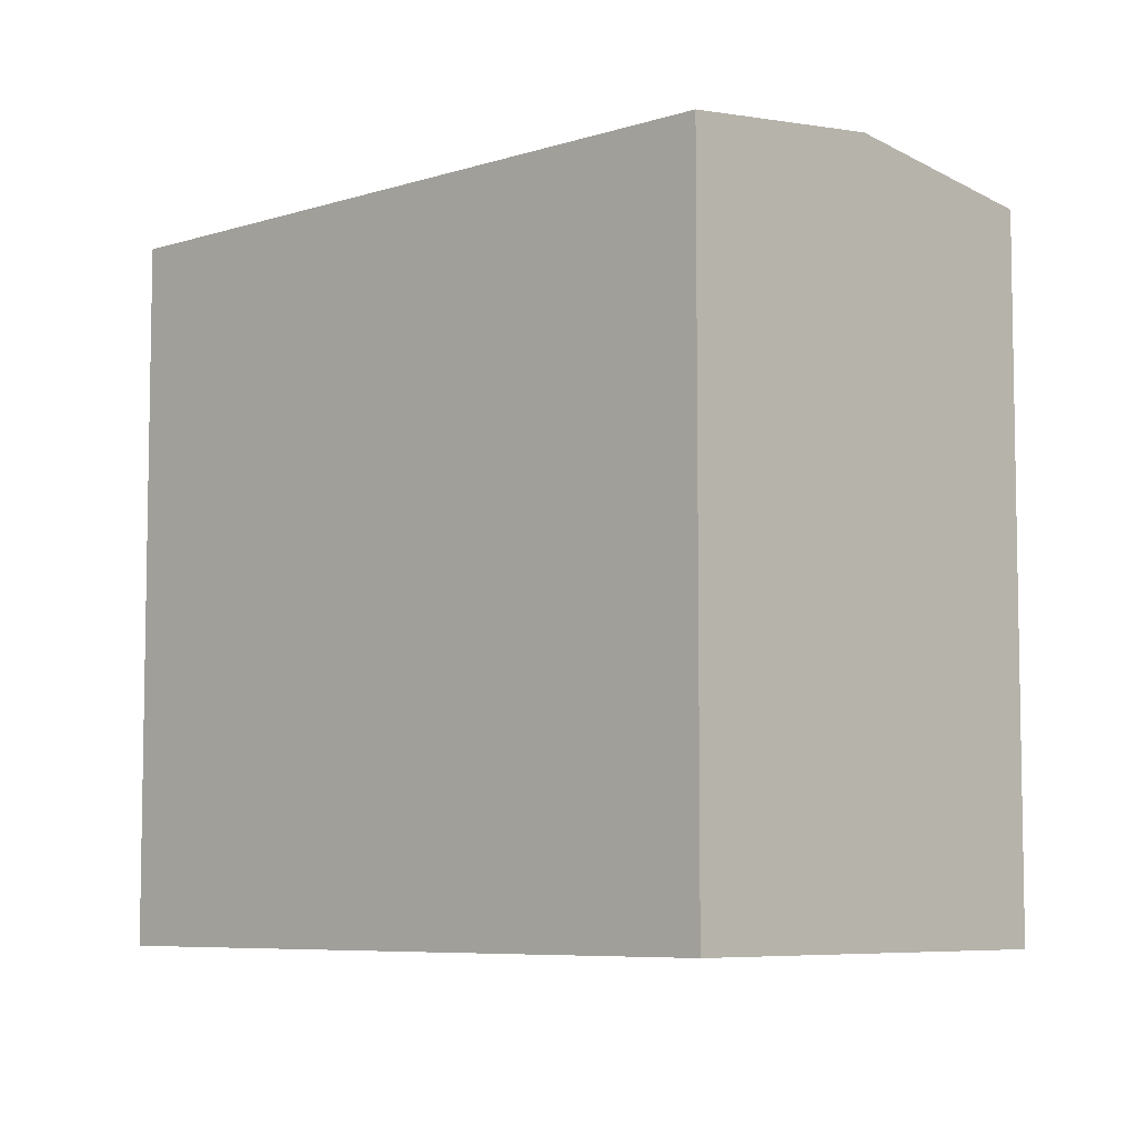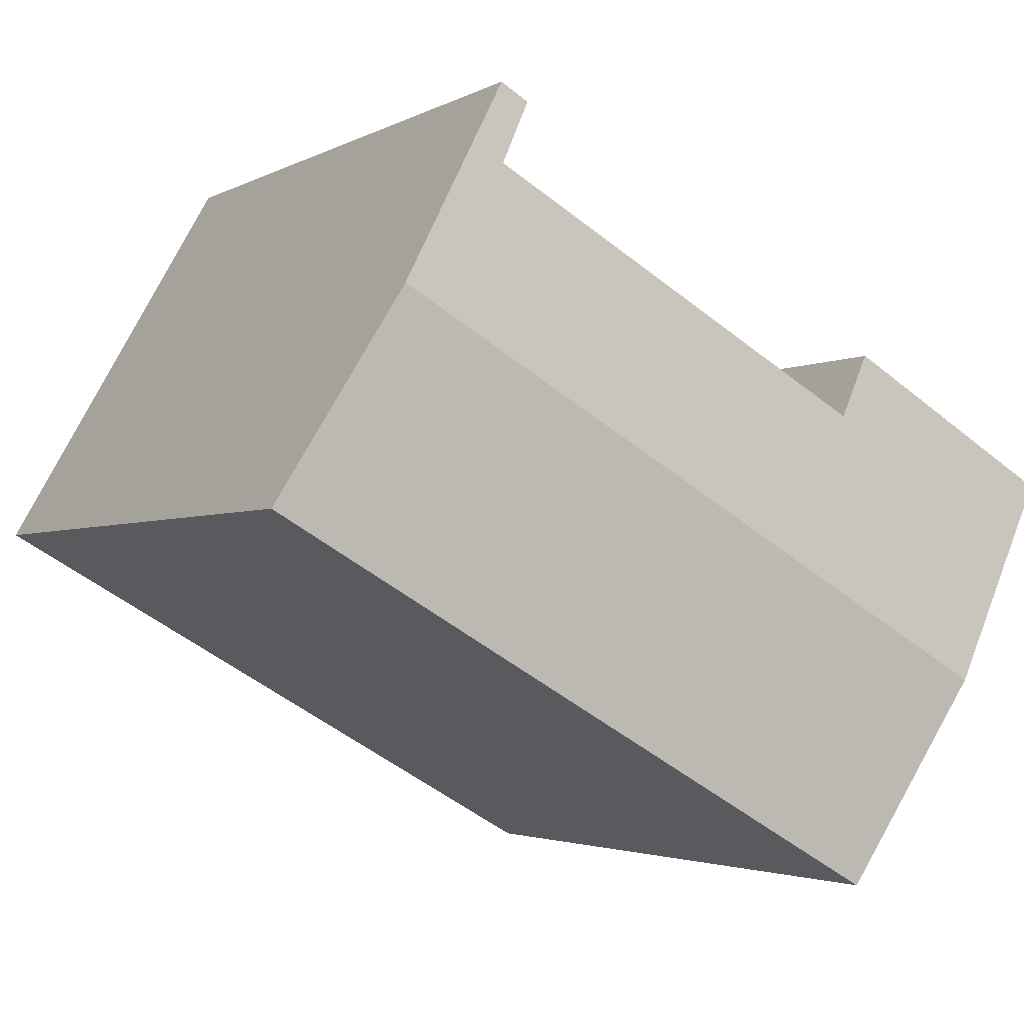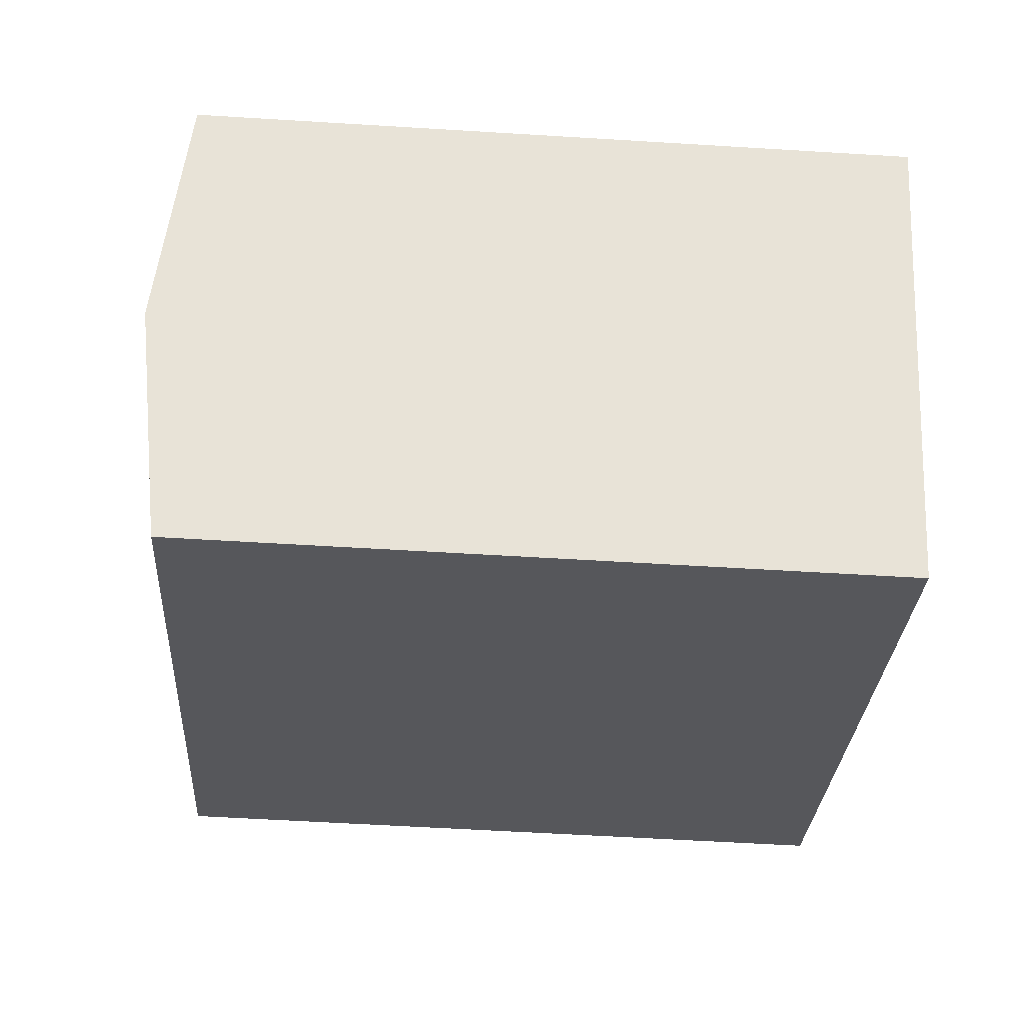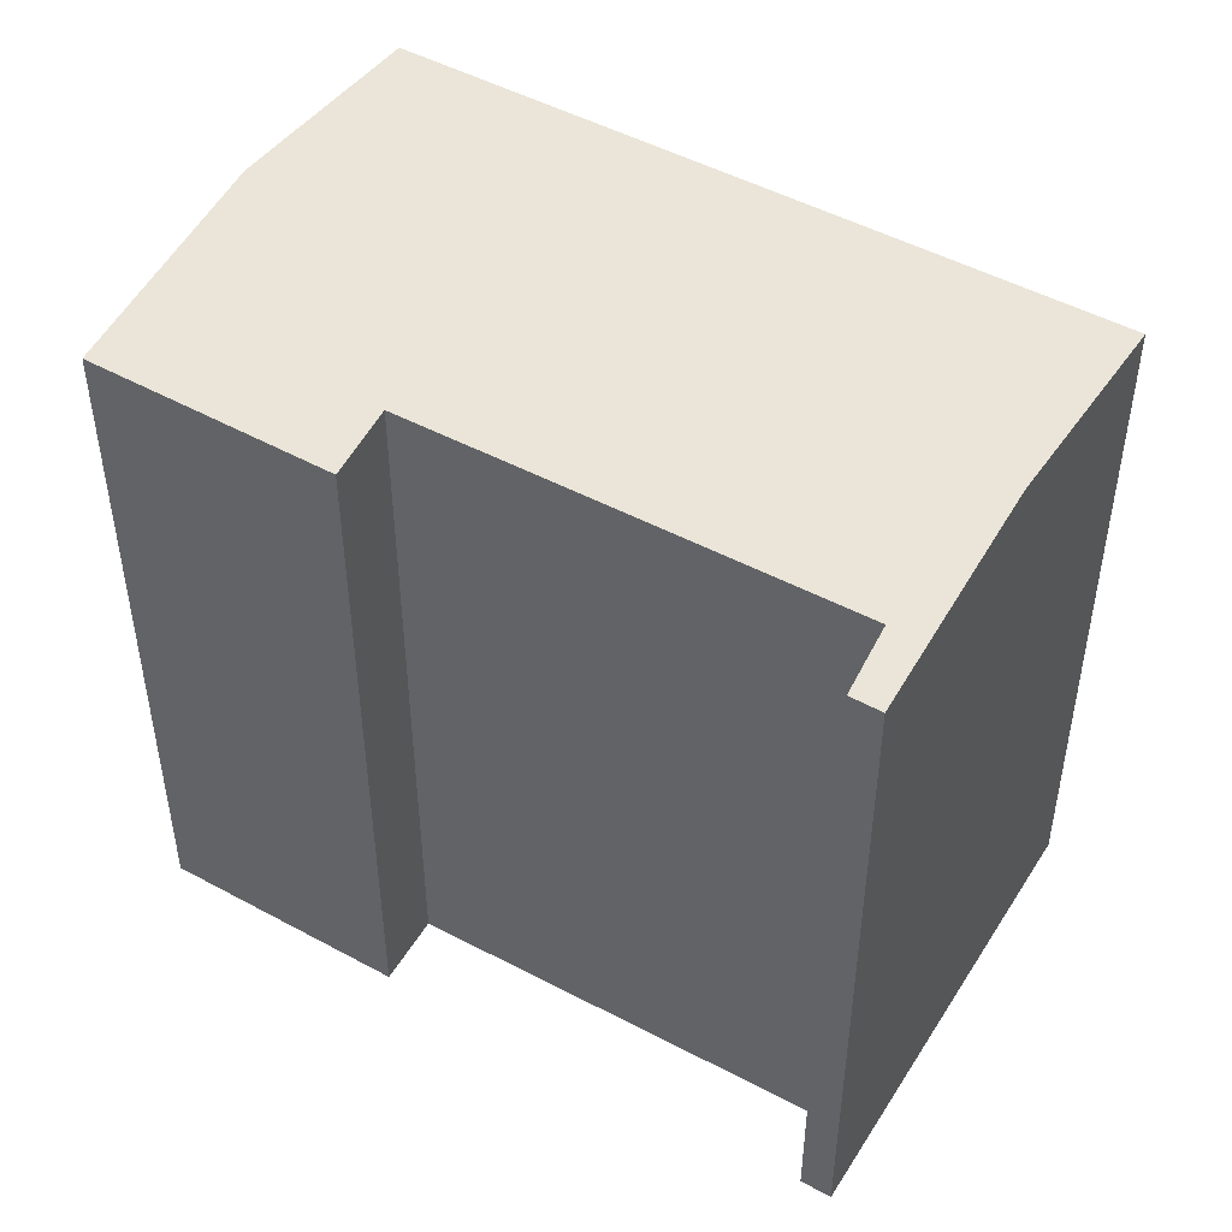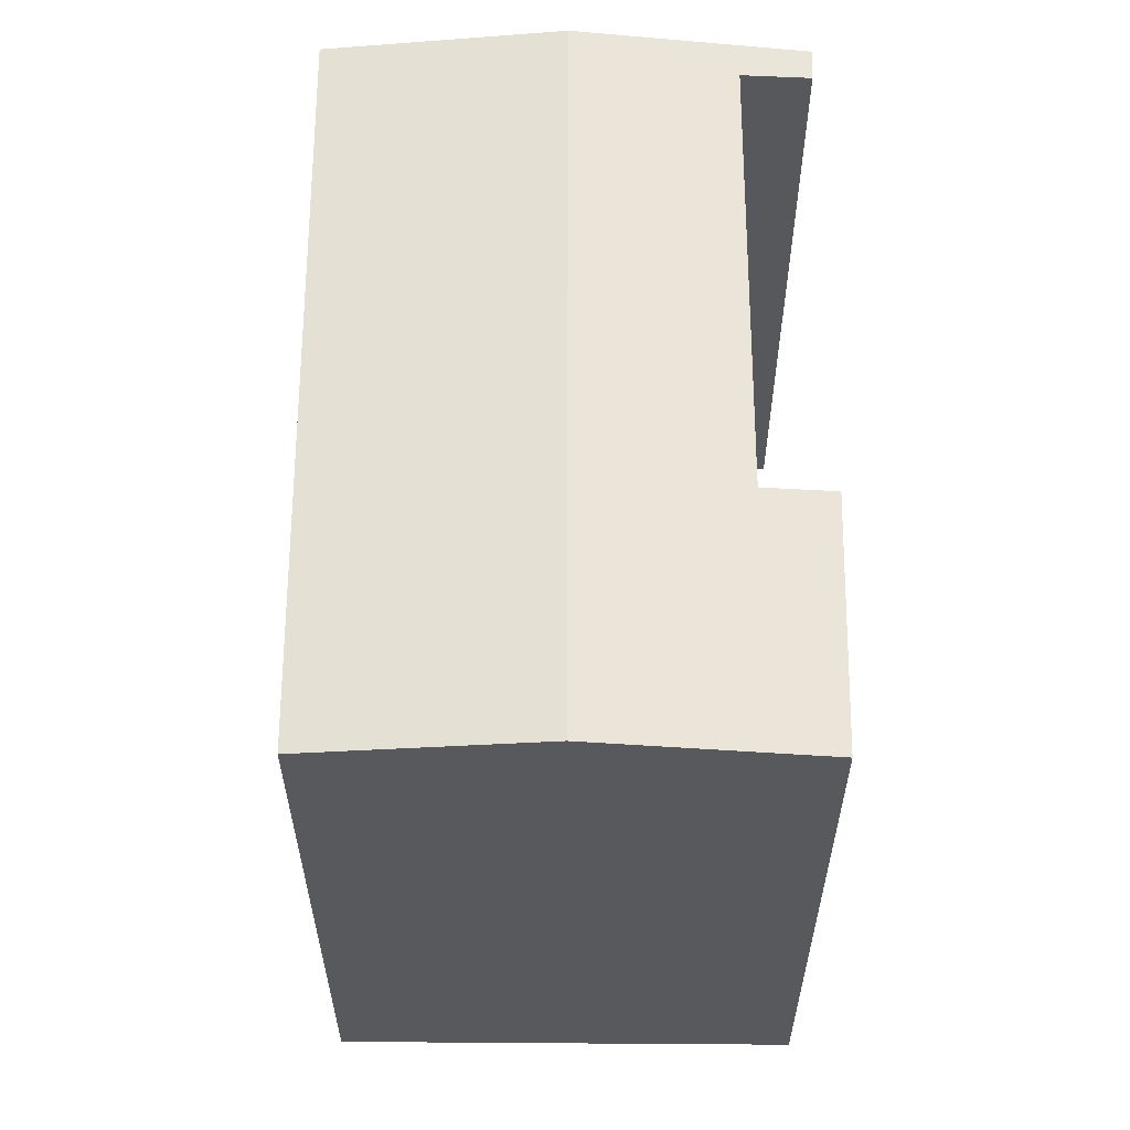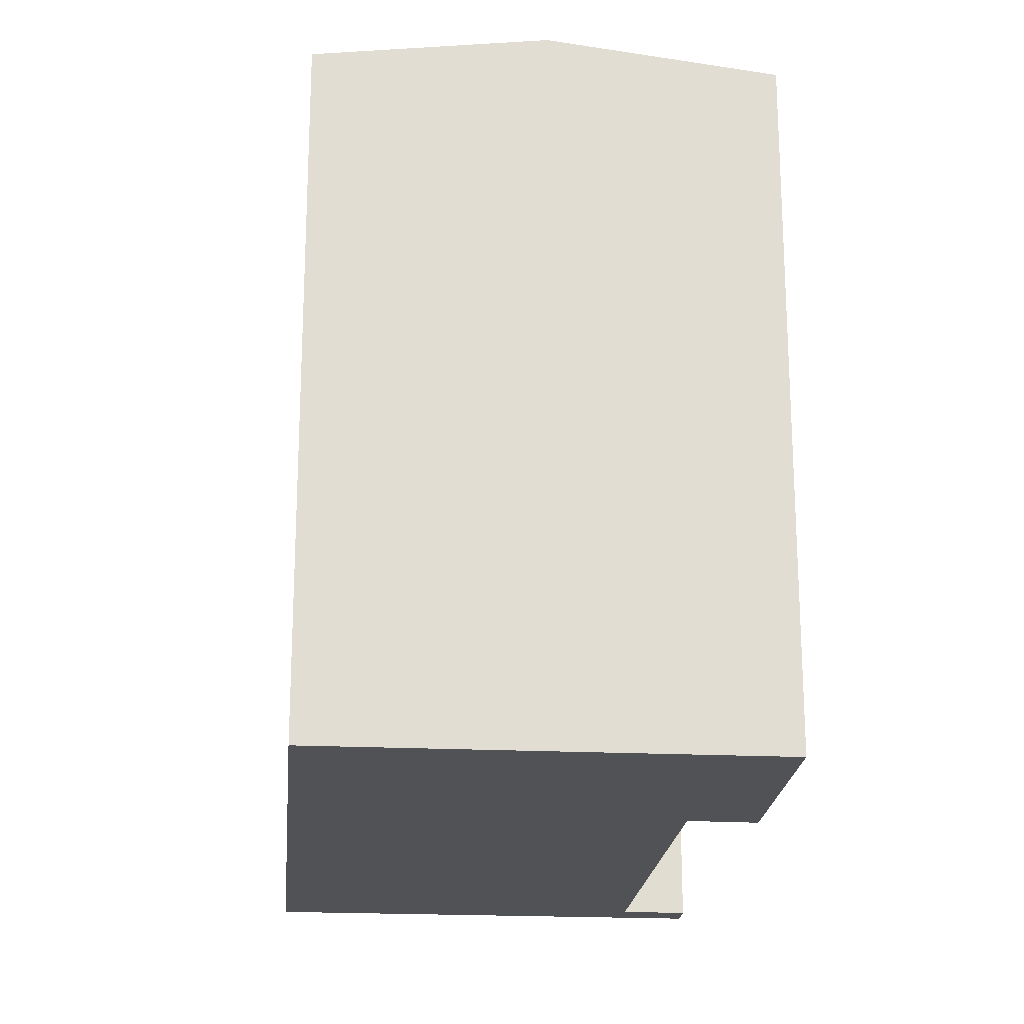
<metadata>
{"format":"obj","ext":"obj","renderer":"f3d","projection":"perspective","resolution":1024,"background":"white","views":[{"elev":-6.8,"azim":-166.4,"up":"+Y"},{"elev":-2.7,"azim":150.5,"up":"+Z"},{"elev":-56.7,"azim":-93.7,"up":"+Z"},{"elev":49.4,"azim":1.0,"up":"+Y"},{"elev":61.0,"azim":-119.4,"up":"+Y"},{"elev":-20.9,"azim":-124.7,"up":"+Y"}]}
</metadata>
<code>
v  6.55 20.5 -11.43
v  18.5 20.47 -5.007
v  6.699 20.47 -11.69
v  3.328 21.3 -5.81
v  21.73 21.3 4.613
v  20.15 20.47 -4.073
v  24.95 20.5 -1.006
v  25.1 20.47 -1.271
v  17.64 20.49 9.905
v  18.43 20.49 10.37
v  17.7 20.5 9.775
v  18.53 20.73 8.121
v  14.16 20.73 5.672
v  12.96 20.73 5.002
v  11.87 20.73 4.39
v  7.263 20.72 1.814
v  0 20.48 1.254e-15
v  6.407 20.5 3.384
v  6.266 20.47 3.642
v  17.64 -6.065e-16 9.905
v  18.43 -6.35e-16 10.37
v  0 0 0
v  6.266 -2.23e-16 3.642
v  7.263 -1.111e-16 1.814
v  18.53 -4.973e-16 8.121
v  11.87 -2.688e-16 4.39
v  12.96 -3.063e-16 5.002
v  14.16 -3.473e-16 5.672
v  21.73 -2.825e-16 4.613
v  25.1 7.783e-17 -1.271
v  24.95 6.16e-17 -1.006
v  6.407 -2.072e-16 3.384
v  6.699 7.161e-16 -11.69
v  20.15 2.494e-16 -4.073
v  18.5 3.066e-16 -5.007
v  3.328 3.558e-16 -5.81
v  6.55 7.001e-16 -11.43
v  17.7 -5.985e-16 9.775
g defaultobject
f 1 2 3
f 2 1 4
f 2 4 5
f 2 5 6
f 6 5 7
f 6 7 8
f 5 9 10
f 9 5 11
f 11 5 12
f 12 5 13
f 13 5 4
f 13 4 14
f 14 4 15
f 15 4 16
f 16 4 17
f 18 17 19
f 17 18 16
f 20 10 9
f 10 20 21
f 22 19 17
f 19 22 23
f 24 15 16
f 15 24 14
f 14 24 13
f 13 24 12
f 12 24 25
f 25 24 26
f 25 26 27
f 25 27 28
f 21 5 10
f 5 21 7
f 7 21 8
f 8 21 29
f 8 29 30
f 30 29 31
f 18 24 16
f 24 18 19
f 24 19 23
f 24 23 32
f 30 6 8
f 6 30 2
f 2 30 3
f 3 30 33
f 33 30 34
f 33 34 35
f 33 1 3
f 1 33 4
f 4 33 17
f 17 33 36
f 17 36 22
f 36 33 37
f 25 11 12
f 11 25 9
f 9 25 20
f 20 25 38
f 36 23 22
f 23 36 37
f 23 37 32
f 32 37 24
f 24 37 33
f 24 33 26
f 26 33 35
f 26 35 27
f 27 35 28
f 28 35 25
f 38 21 20
f 21 38 25
f 21 25 29
f 29 25 35
f 29 35 34
f 29 34 31
f 31 34 30

</code>
